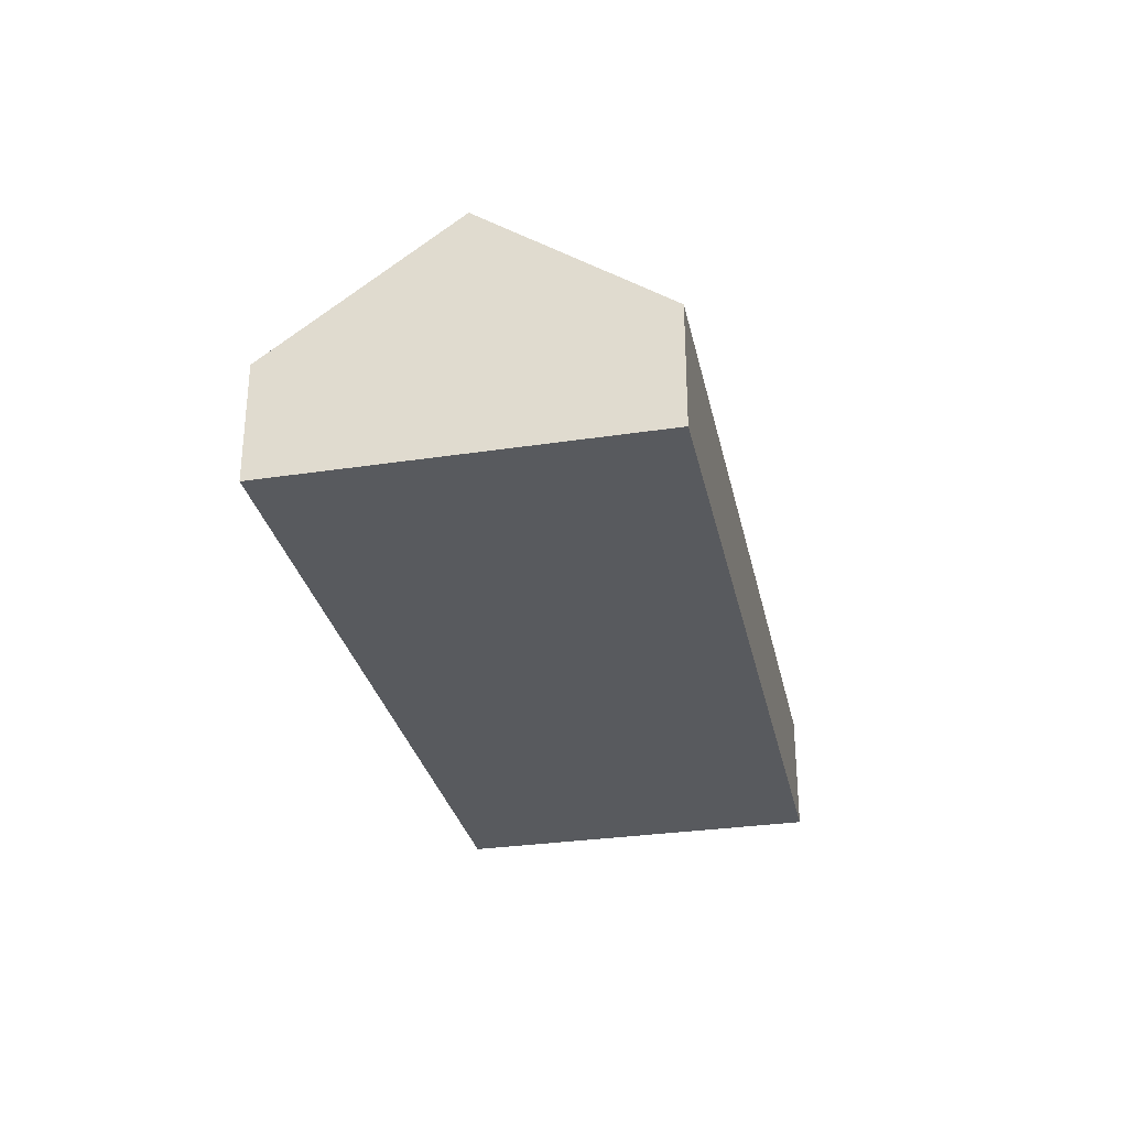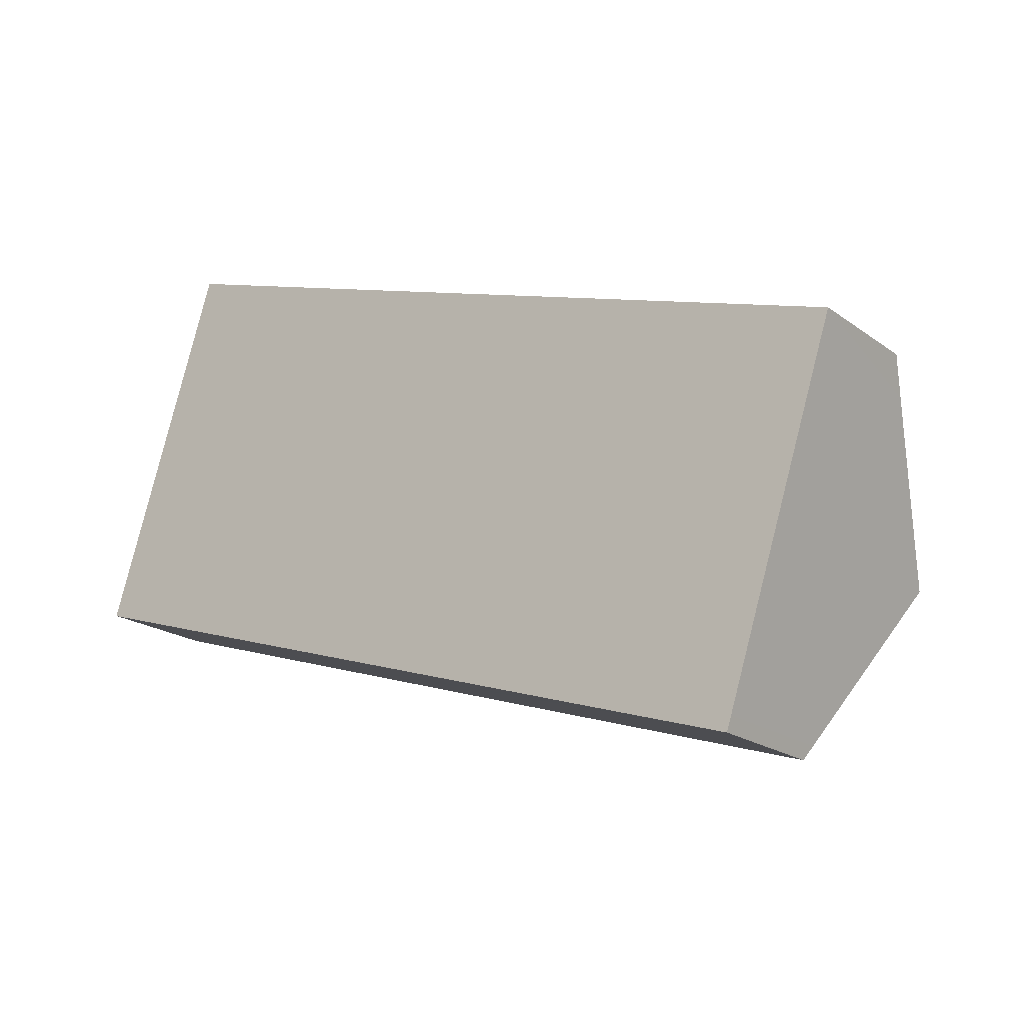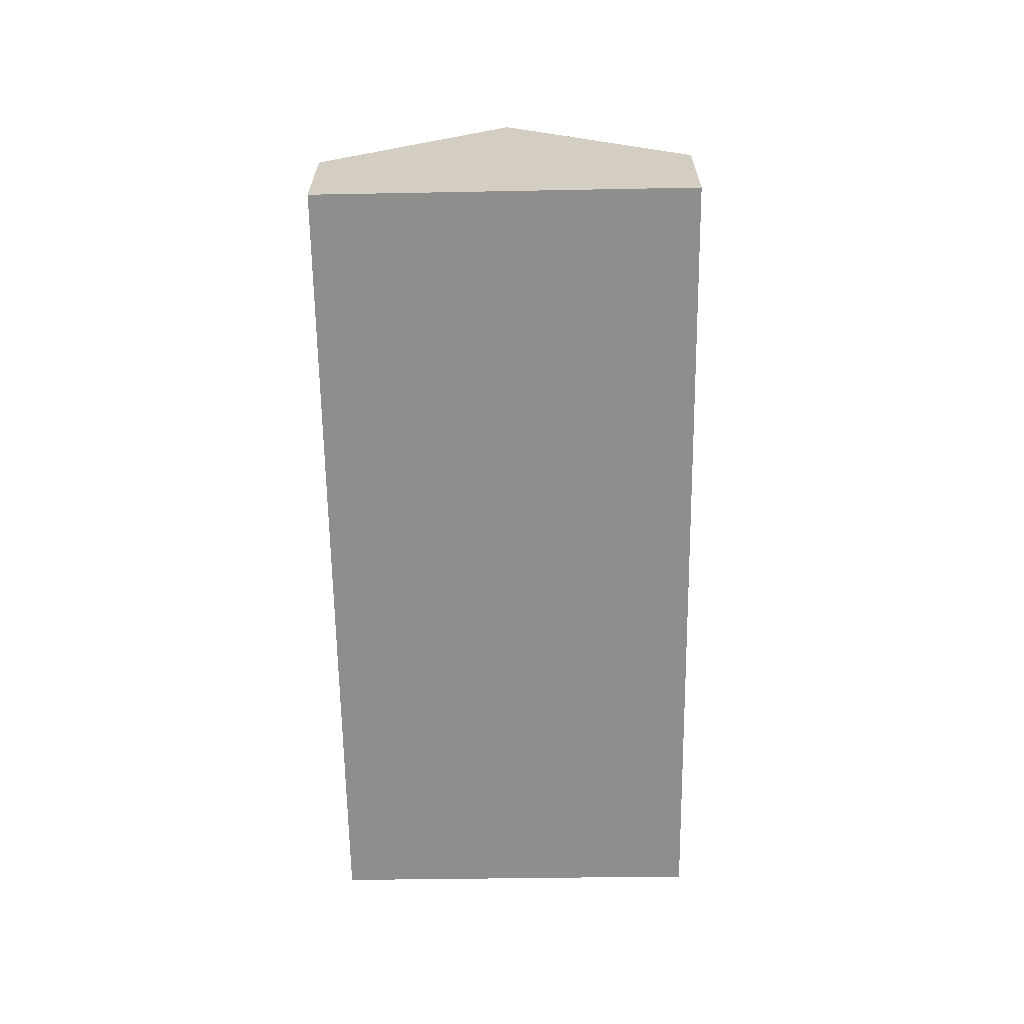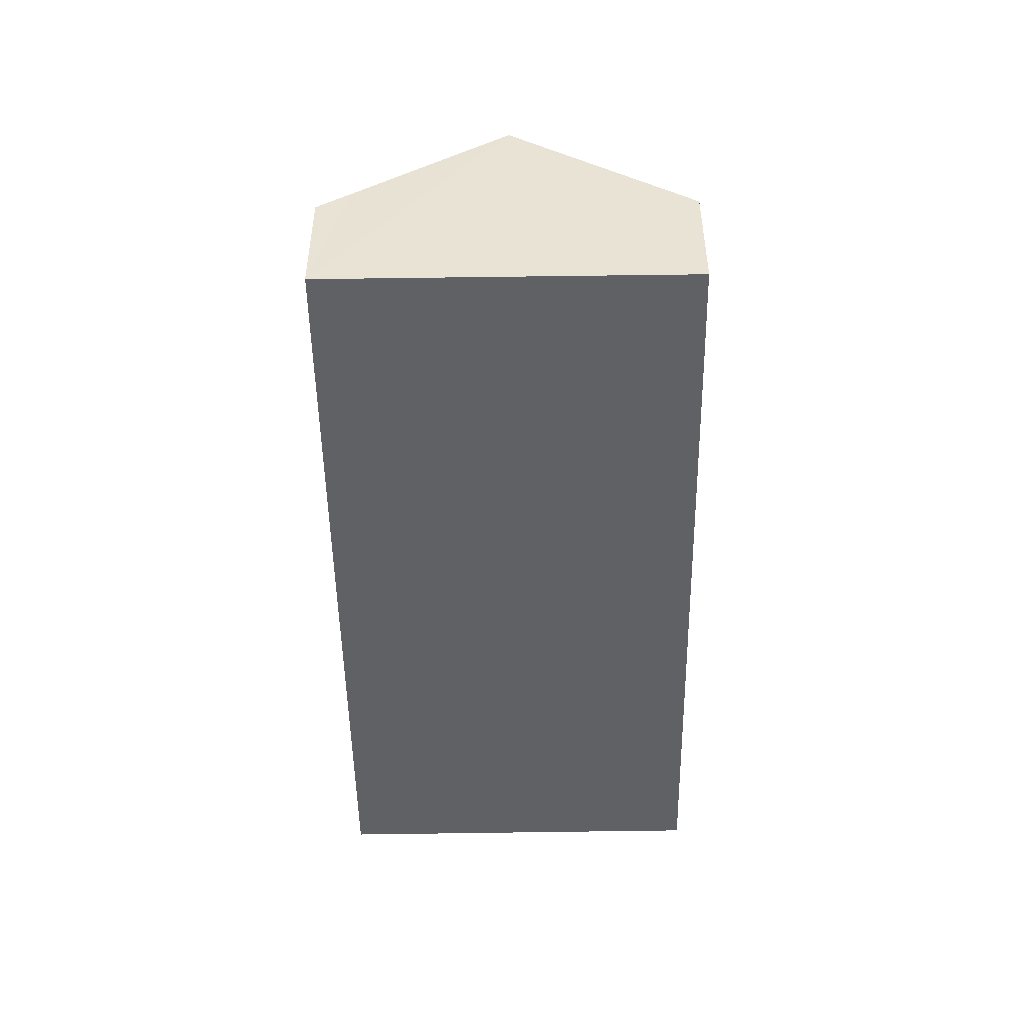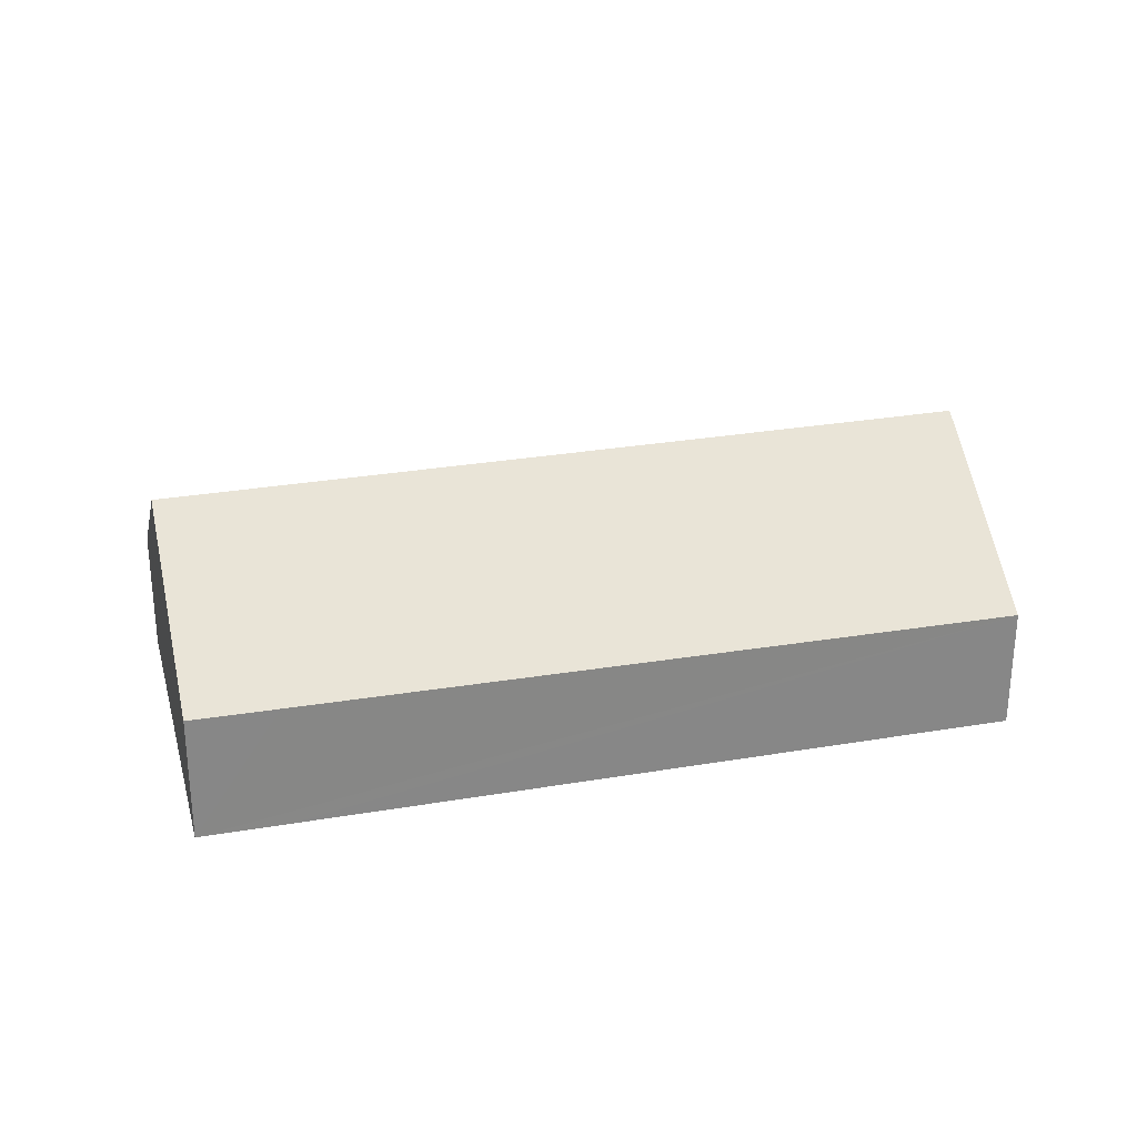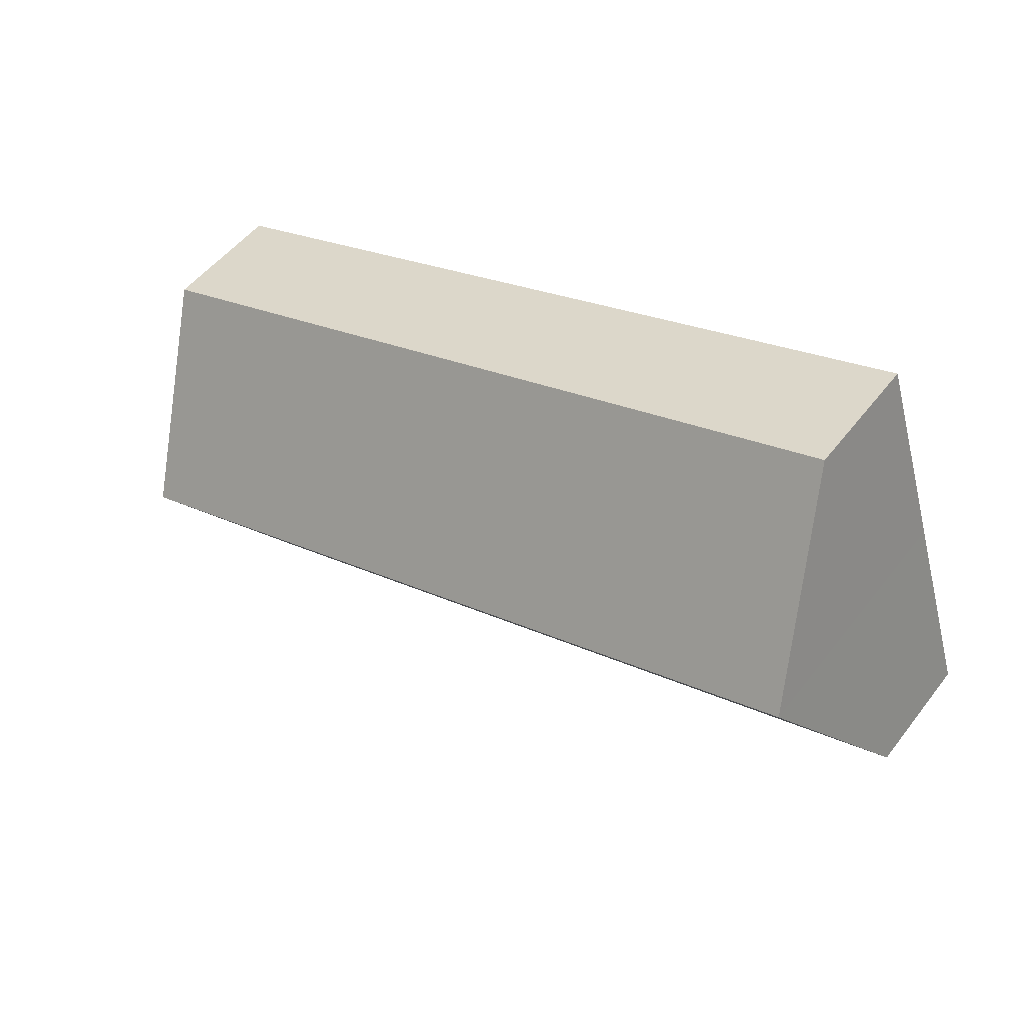
<metadata>
{"format":"obj","ext":"obj","renderer":"f3d","projection":"perspective","resolution":1024,"background":"white","views":[{"elev":-30.6,"azim":-59.8,"up":"+Y"},{"elev":-20.1,"azim":37.7,"up":"+Z"},{"elev":-64.9,"azim":-71.1,"up":"+Y"},{"elev":-48.6,"azim":109.0,"up":"+Y"},{"elev":27.7,"azim":-176.7,"up":"+Y"},{"elev":51.2,"azim":-143.6,"up":"+Z"}]}
</metadata>
<code>
v  1.484 6.447 4.615
v  17.23 3.134 -5.554
v  0 3.033 1.857e-16
v  20.76 6.447 -1.771
v  19.3 3.148 -6.221
v  19.42 3.408 -5.871
v  22.25 3.1 2.744
v  2.938 3.1 9.14
v  21.98 3.7 1.935
v  0 0 0
v  1.484 -2.826e-16 4.615
v  2.938 -5.597e-16 9.14
v  22.25 -1.68e-16 2.744
v  21.98 -1.185e-16 1.935
v  20.76 1.084e-16 -1.771
v  19.42 3.595e-16 -5.871
v  19.3 3.809e-16 -6.221
v  17.23 3.401e-16 -5.554
g defaultobject
f 1 2 3
f 2 1 4
f 2 4 5
f 5 4 6
f 7 1 8
f 1 7 9
f 1 9 4
f 10 1 3
f 1 10 11
f 1 11 8
f 8 11 12
f 12 7 8
f 7 12 13
f 13 9 7
f 9 13 4
f 4 13 14
f 4 14 6
f 6 14 15
f 6 15 16
f 6 16 5
f 5 16 17
f 17 2 5
f 2 17 3
f 3 17 18
f 3 18 10
f 18 11 10
f 11 18 12
f 12 18 13
f 13 18 14
f 14 18 17
f 14 17 15
f 15 17 16

</code>
